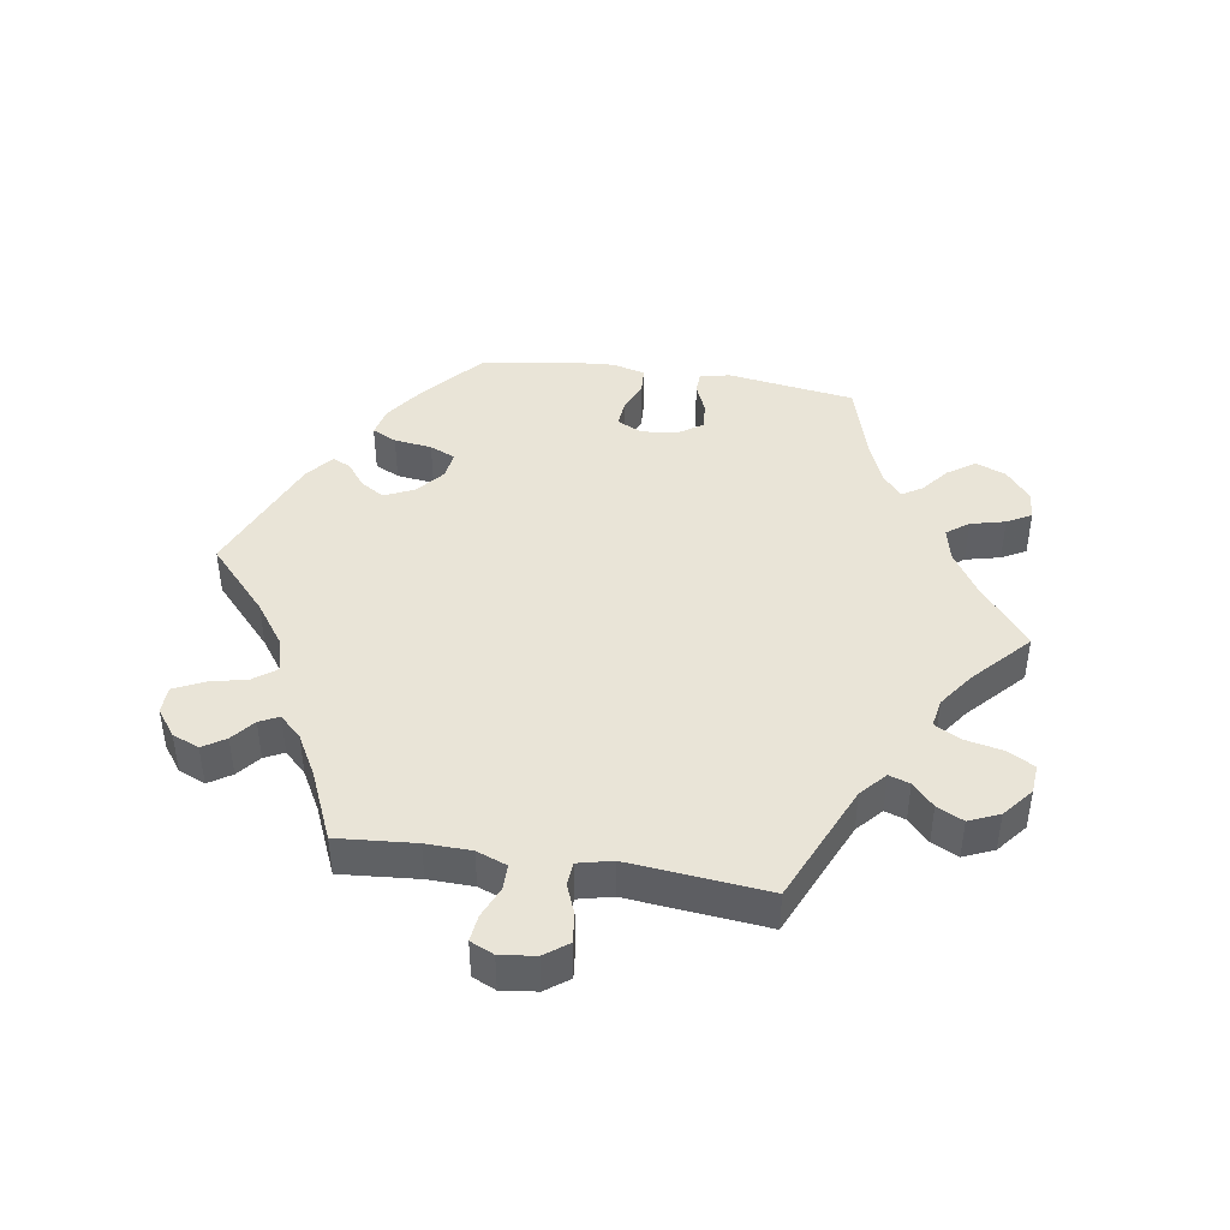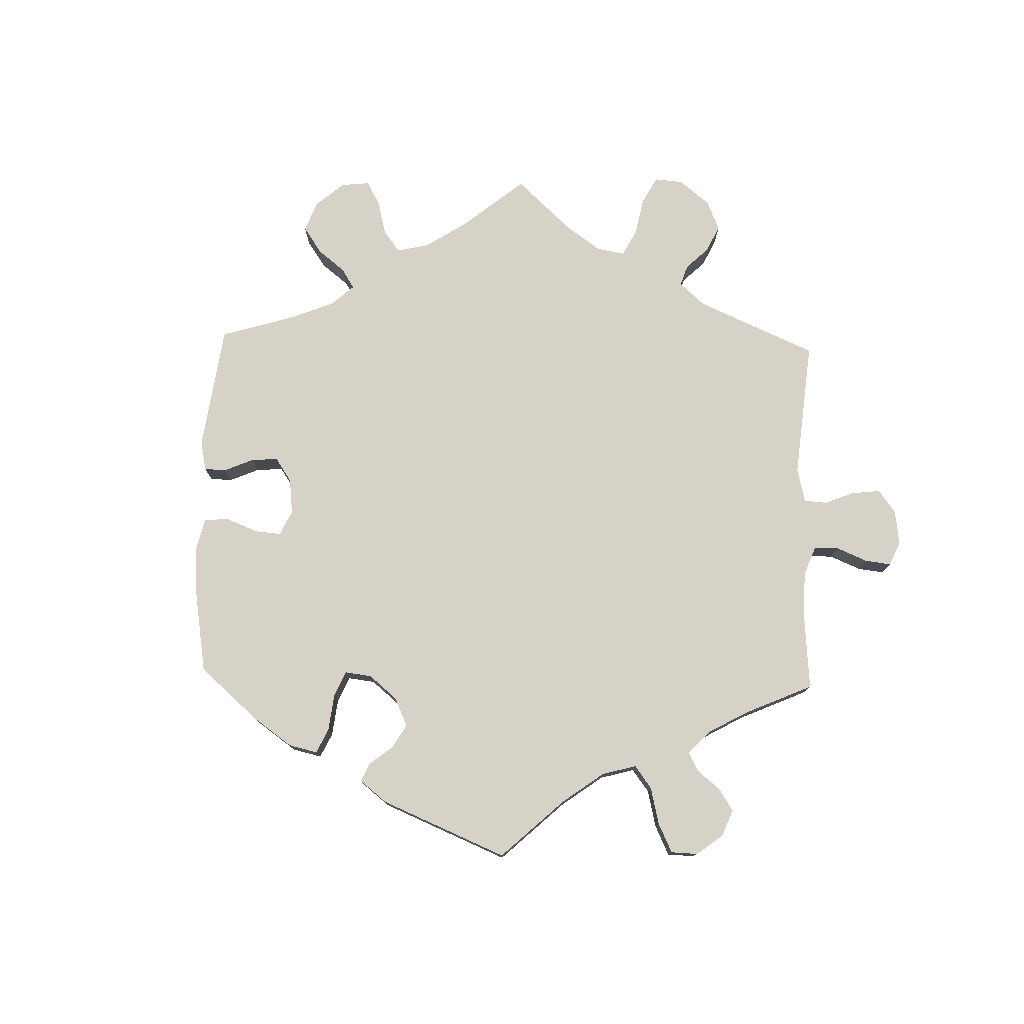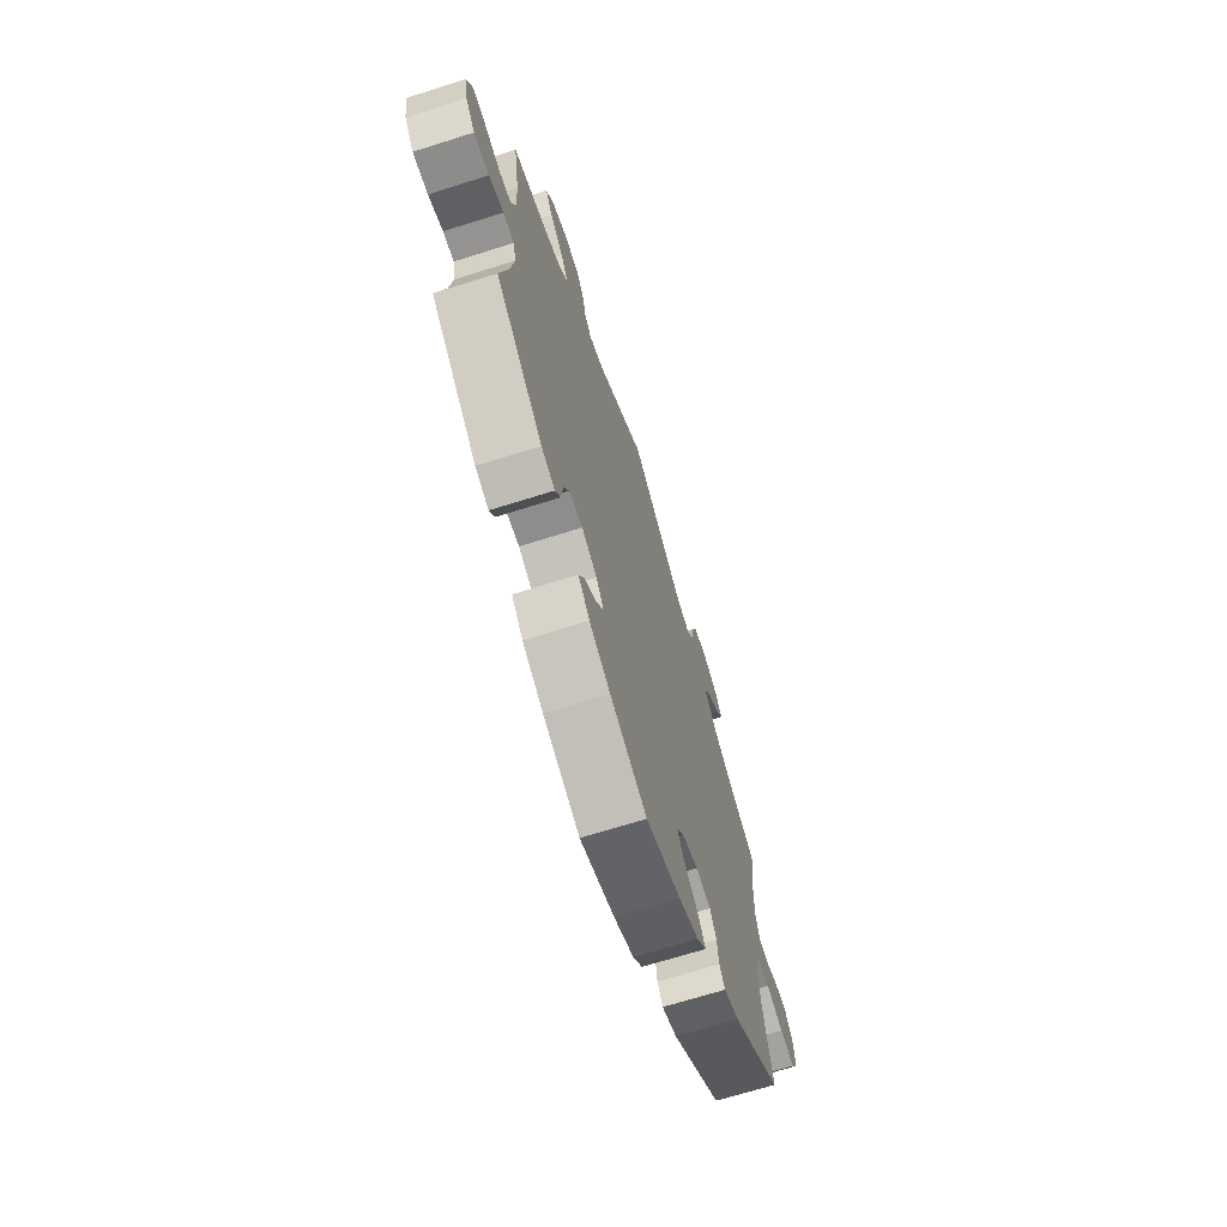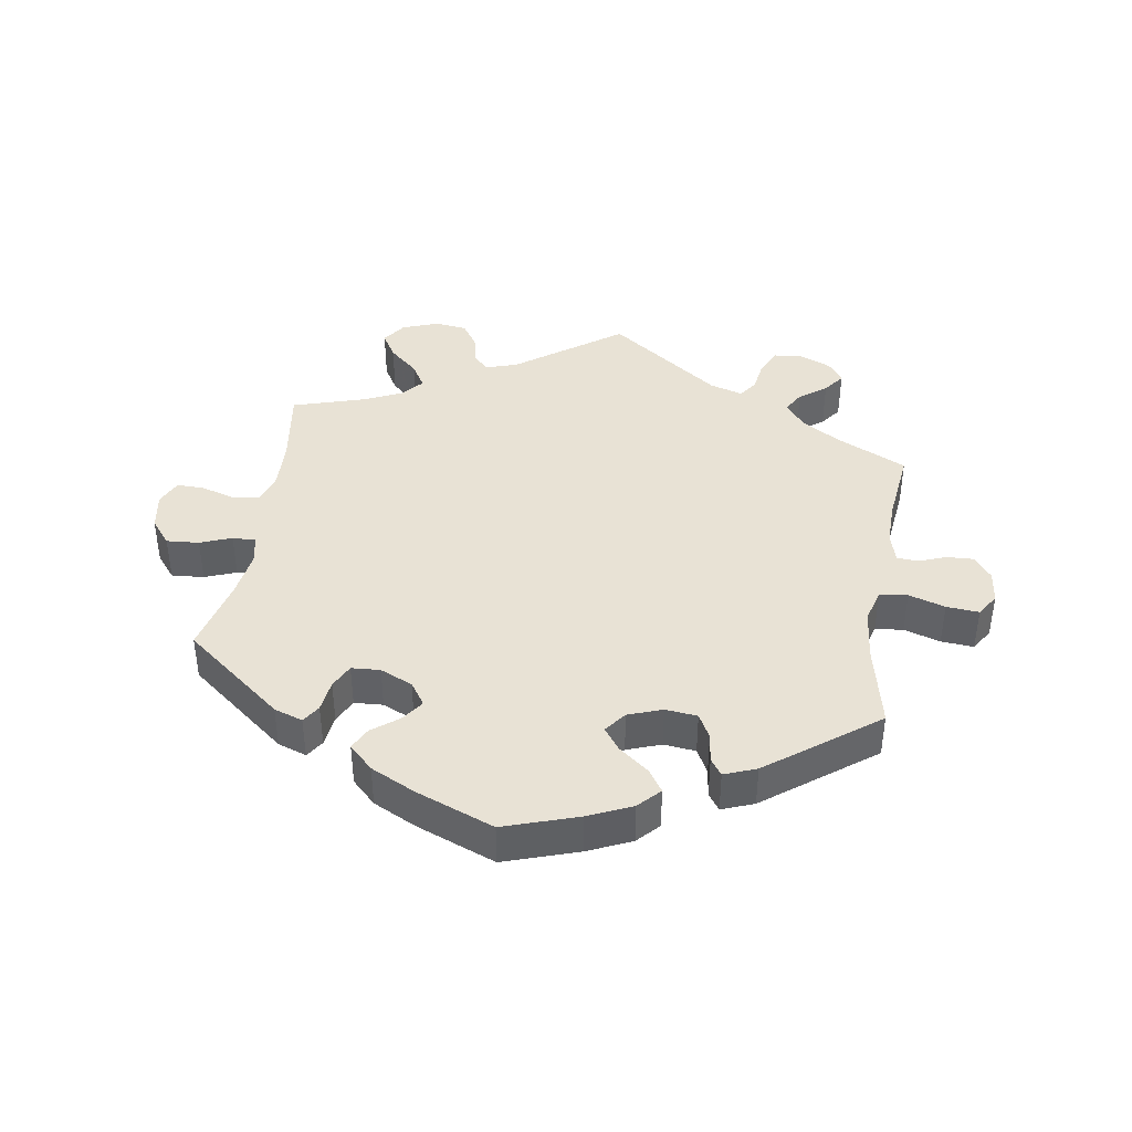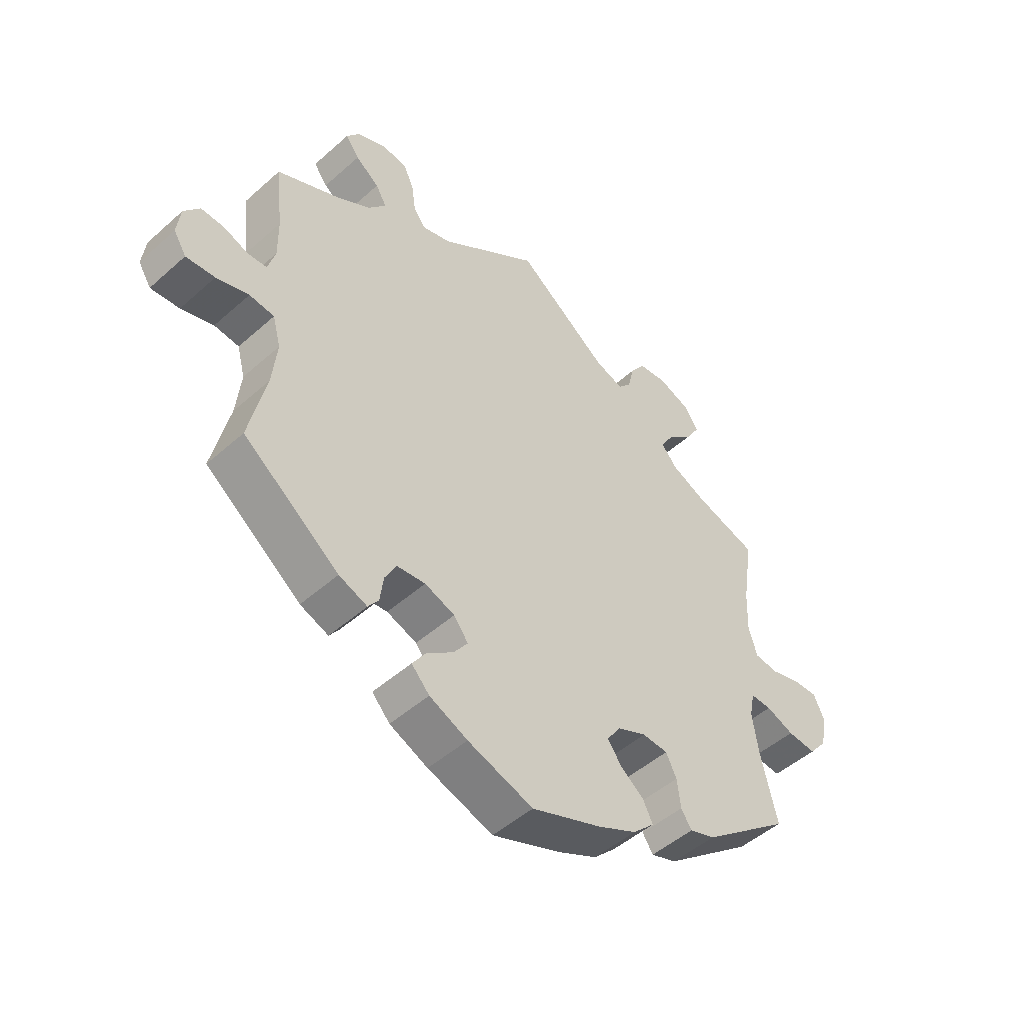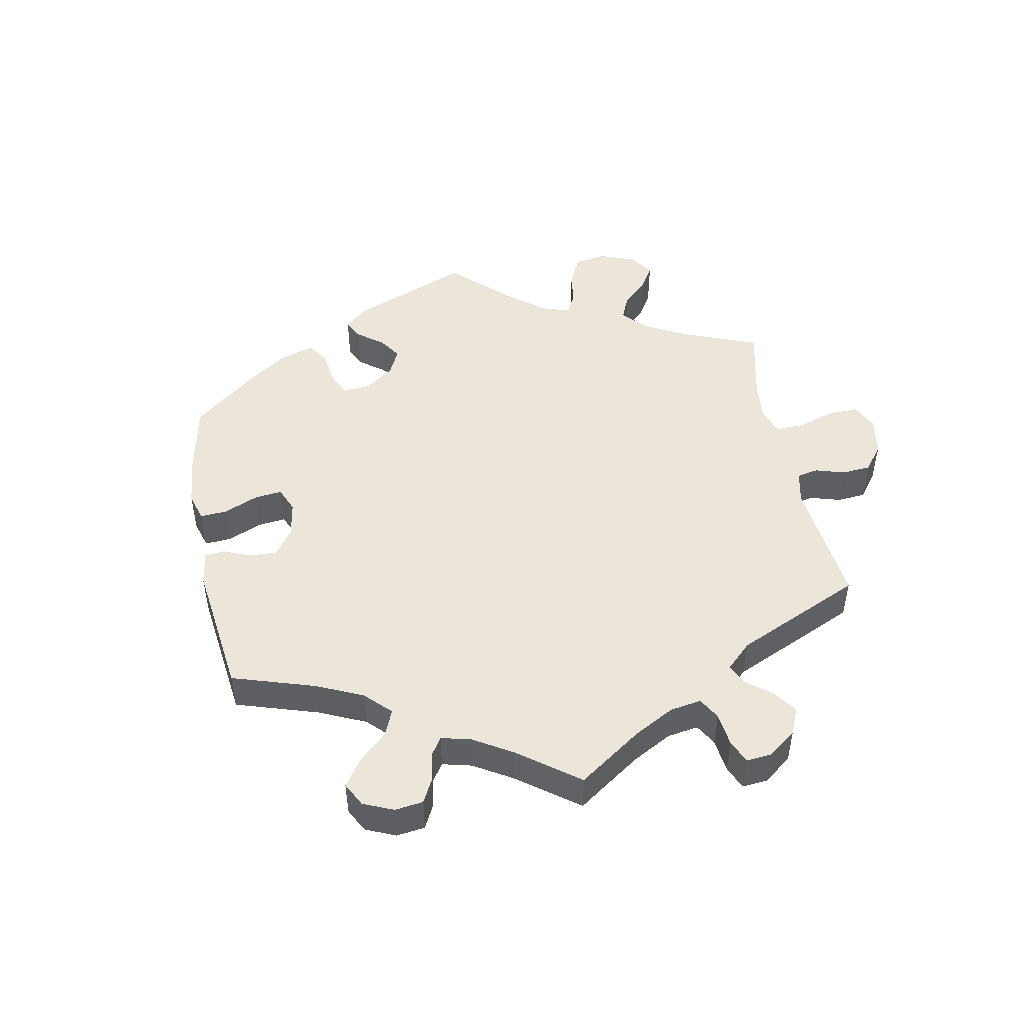
<metadata>
{"format":"obj","ext":"obj","renderer":"f3d","projection":"perspective","resolution":1024,"background":"white","views":[{"elev":43.4,"azim":-21.0,"up":"+Y"},{"elev":77.3,"azim":-118.4,"up":"+Y"},{"elev":-68.3,"azim":107.6,"up":"+Z"},{"elev":40.9,"azim":-170.8,"up":"+Y"},{"elev":-48.8,"azim":-45.4,"up":"+Z"},{"elev":48.4,"azim":-70.8,"up":"+Y"}]}
</metadata>
<code>
v -0.472 0.07 -0.159
v -0.464 0.07 -0.081
v -0.478 0.07 -0.029
v -0.521 0.07 -0.024
v -0.577 0.07 -0.041
v -0.627 0.07 -0.045
v -0.649 0.07 -0.01
v -0.643 0.07 0.04
v -0.616 0.07 0.075
v -0.575 0.07 0.073
v -0.533 0.07 0.057
v -0.5 0.07 0.059
v -0.487 0.07 0.104
v -0.488 0.07 0.173
v -0.501 0.07 0.288
v -0.393 0.07 0.339
v -0.334 0.07 0.375
v -0.303 0.07 0.413
v -0.322 0.07 0.446
v -0.363 0.07 0.477
v -0.387 0.07 0.509
v -0.364 0.07 0.541
v -0.314 0.07 0.562
v -0.27 0.07 0.557
v -0.252 0.07 0.516
v -0.245 0.07 0.468
v -0.225 0.07 0.439
v -0.174 0.07 0.454
v -0.001 0.07 0.578
v 0.159 0.07 0.46
v 0.208 0.07 0.444
v 0.23 0.07 0.469
v 0.241 0.07 0.515
v 0.266 0.07 0.552
v 0.316 0.07 0.558
v 0.371 0.07 0.537
v 0.396 0.07 0.501
v 0.372 0.07 0.461
v 0.327 0.07 0.421
v 0.304 0.07 0.383
v 0.332 0.07 0.35
v 0.391 0.07 0.323
v 0.501 0.07 0.289
v 0.482 0.07 0.166
v 0.479 0.07 0.092
v 0.494 0.07 0.044
v 0.535 0.07 0.039
v 0.587 0.07 0.054
v 0.629 0.07 0.055
v 0.647 0.07 0.015
v 0.637 0.07 -0.042
v 0.606 0.07 -0.08
v 0.556 0.07 -0.076
v 0.508 0.07 -0.057
v 0.472 0.07 -0.056
v 0.463 0.07 -0.1
v 0.473 0.07 -0.171
v 0.501 0.07 -0.289
v 0.348 0.07 -0.409
v 0.304 0.07 -0.424
v 0.286 0.07 -0.396
v 0.28 0.07 -0.347
v 0.262 0.07 -0.31
v 0.218 0.07 -0.307
v 0.168 0.07 -0.329
v 0.144 0.07 -0.364
v 0.167 0.07 -0.397
v 0.208 0.07 -0.429
v 0.225 0.07 -0.463
v 0.188 0.07 -0.499
v 0.12 0.07 -0.532
v 0 0.07 -0.578
v -0.113 0.07 -0.54
v -0.179 0.07 -0.51
v -0.21 0.07 -0.477
v -0.187 0.07 -0.443
v -0.141 0.07 -0.408
v -0.116 0.07 -0.374
v -0.141 0.07 -0.341
v -0.193 0.07 -0.322
v -0.242 0.07 -0.327
v -0.262 0.07 -0.364
v -0.268 0.07 -0.409
v -0.286 0.07 -0.434
v -0.335 0.07 -0.415
v -0.501 0.07 -0.289
v -0.472 0 -0.159
v -0.464 0 -0.081
v -0.478 0 -0.029
v -0.521 0 -0.024
v -0.577 0 -0.041
v -0.627 0 -0.045
v -0.649 0 -0.01
v -0.643 0 0.04
v -0.616 0 0.075
v -0.575 0 0.073
v -0.533 0 0.057
v -0.5 0 0.059
v -0.487 0 0.104
v -0.488 0 0.173
v -0.501 0 0.288
v -0.393 0 0.339
v -0.334 0 0.375
v -0.303 0 0.413
v -0.322 0 0.446
v -0.363 0 0.477
v -0.387 0 0.509
v -0.364 0 0.541
v -0.314 0 0.562
v -0.27 0 0.557
v -0.252 0 0.516
v -0.245 0 0.468
v -0.225 0 0.439
v -0.174 0 0.454
v -0.001 0 0.578
v 0.159 0 0.46
v 0.208 0 0.444
v 0.23 0 0.469
v 0.241 0 0.515
v 0.266 0 0.552
v 0.316 0 0.558
v 0.371 0 0.537
v 0.396 0 0.501
v 0.372 0 0.461
v 0.327 0 0.421
v 0.304 0 0.383
v 0.332 0 0.35
v 0.391 0 0.323
v 0.501 0 0.289
v 0.482 0 0.166
v 0.479 0 0.092
v 0.494 0 0.044
v 0.535 0 0.039
v 0.587 0 0.054
v 0.629 0 0.055
v 0.647 0 0.015
v 0.637 0 -0.042
v 0.606 0 -0.08
v 0.556 0 -0.076
v 0.508 0 -0.057
v 0.472 0 -0.056
v 0.463 0 -0.1
v 0.473 0 -0.171
v 0.501 0 -0.289
v 0.348 0 -0.409
v 0.304 0 -0.424
v 0.286 0 -0.396
v 0.28 0 -0.347
v 0.262 0 -0.31
v 0.218 0 -0.307
v 0.168 0 -0.329
v 0.144 0 -0.364
v 0.167 0 -0.397
v 0.208 0 -0.429
v 0.225 0 -0.463
v 0.188 0 -0.499
v 0.12 0 -0.532
v 0 0 -0.578
v -0.113 0 -0.54
v -0.179 0 -0.51
v -0.21 0 -0.477
v -0.187 0 -0.443
v -0.141 0 -0.408
v -0.116 0 -0.374
v -0.141 0 -0.341
v -0.193 0 -0.322
v -0.242 0 -0.327
v -0.262 0 -0.364
v -0.268 0 -0.409
v -0.286 0 -0.434
v -0.335 0 -0.415
v -0.501 0 -0.289
f 85 86 1
f 82 83 84 85
f 81 82 85 1
f 80 81 1 2
f 79 80 2 3
f 74 75 76 77
f 74 77 78
f 73 74 78
f 72 73 78
f 71 72 78
f 70 71 78 79
f 67 68 69 70
f 66 67 70 79
f 59 60 61 62
f 57 58 59 62
f 56 57 62 63
f 55 56 63 64
f 51 52 53 54
f 51 54 55
f 50 51 55
f 47 48 49 50
f 46 47 50 55
f 45 46 55 64
f 42 43 44
f 41 42 44 45
f 40 41 45 64
f 36 37 38 39
f 36 39 40
f 35 36 40
f 32 33 34 35
f 31 32 35 40
f 30 31 40 64
f 28 29 30 64
f 23 24 25 26
f 23 26 27
f 22 23 27
f 19 20 21 22
f 18 19 22 27
f 17 18 27 28
f 14 15 16
f 13 14 16 17
f 12 13 17 28
f 8 9 10 11
f 8 11 12
f 7 8 12
f 4 5 6 7
f 4 7 12
f 3 4 12 28
f 65 66 79 3
f 3 28 64 65
f 87 172 171
f 171 170 169 168
f 87 171 168 167
f 88 87 167 166
f 89 88 166 165
f 163 162 161 160
f 164 163 160
f 164 160 159
f 164 159 158
f 164 158 157
f 165 164 157 156
f 156 155 154 153
f 165 156 153 152
f 148 147 146 145
f 148 145 144 143
f 149 148 143 142
f 150 149 142 141
f 140 139 138 137
f 141 140 137
f 141 137 136
f 136 135 134 133
f 141 136 133 132
f 150 141 132 131
f 130 129 128
f 131 130 128 127
f 150 131 127 126
f 125 124 123 122
f 126 125 122
f 126 122 121
f 121 120 119 118
f 126 121 118 117
f 150 126 117 116
f 150 116 115 114
f 112 111 110 109
f 113 112 109
f 113 109 108
f 108 107 106 105
f 113 108 105 104
f 114 113 104 103
f 102 101 100
f 103 102 100 99
f 114 103 99 98
f 97 96 95 94
f 98 97 94
f 98 94 93
f 93 92 91 90
f 98 93 90
f 114 98 90 89
f 89 165 152 151
f 151 150 114 89
f 1 87 88 2
f 2 88 89 3
f 3 89 90 4
f 4 90 91 5
f 5 91 92 6
f 6 92 93 7
f 7 93 94 8
f 8 94 95 9
f 9 95 96 10
f 10 96 97 11
f 11 97 98 12
f 12 98 99 13
f 13 99 100 14
f 14 100 101 15
f 15 101 102 16
f 16 102 103 17
f 17 103 104 18
f 18 104 105 19
f 19 105 106 20
f 20 106 107 21
f 21 107 108 22
f 22 108 109 23
f 23 109 110 24
f 24 110 111 25
f 25 111 112 26
f 26 112 113 27
f 27 113 114 28
f 28 114 115 29
f 29 115 116 30
f 30 116 117 31
f 31 117 118 32
f 32 118 119 33
f 33 119 120 34
f 34 120 121 35
f 35 121 122 36
f 36 122 123 37
f 37 123 124 38
f 38 124 125 39
f 39 125 126 40
f 40 126 127 41
f 41 127 128 42
f 42 128 129 43
f 43 129 130 44
f 44 130 131 45
f 45 131 132 46
f 46 132 133 47
f 47 133 134 48
f 48 134 135 49
f 49 135 136 50
f 50 136 137 51
f 51 137 138 52
f 52 138 139 53
f 53 139 140 54
f 54 140 141 55
f 55 141 142 56
f 56 142 143 57
f 57 143 144 58
f 58 144 145 59
f 59 145 146 60
f 60 146 147 61
f 61 147 148 62
f 62 148 149 63
f 63 149 150 64
f 64 150 151 65
f 65 151 152 66
f 66 152 153 67
f 67 153 154 68
f 68 154 155 69
f 69 155 156 70
f 70 156 157 71
f 71 157 158 72
f 72 158 159 73
f 73 159 160 74
f 74 160 161 75
f 75 161 162 76
f 76 162 163 77
f 77 163 164 78
f 78 164 165 79
f 79 165 166 80
f 80 166 167 81
f 81 167 168 82
f 82 168 169 83
f 83 169 170 84
f 84 170 171 85
f 85 171 172 86
f 86 172 87 1

</code>
